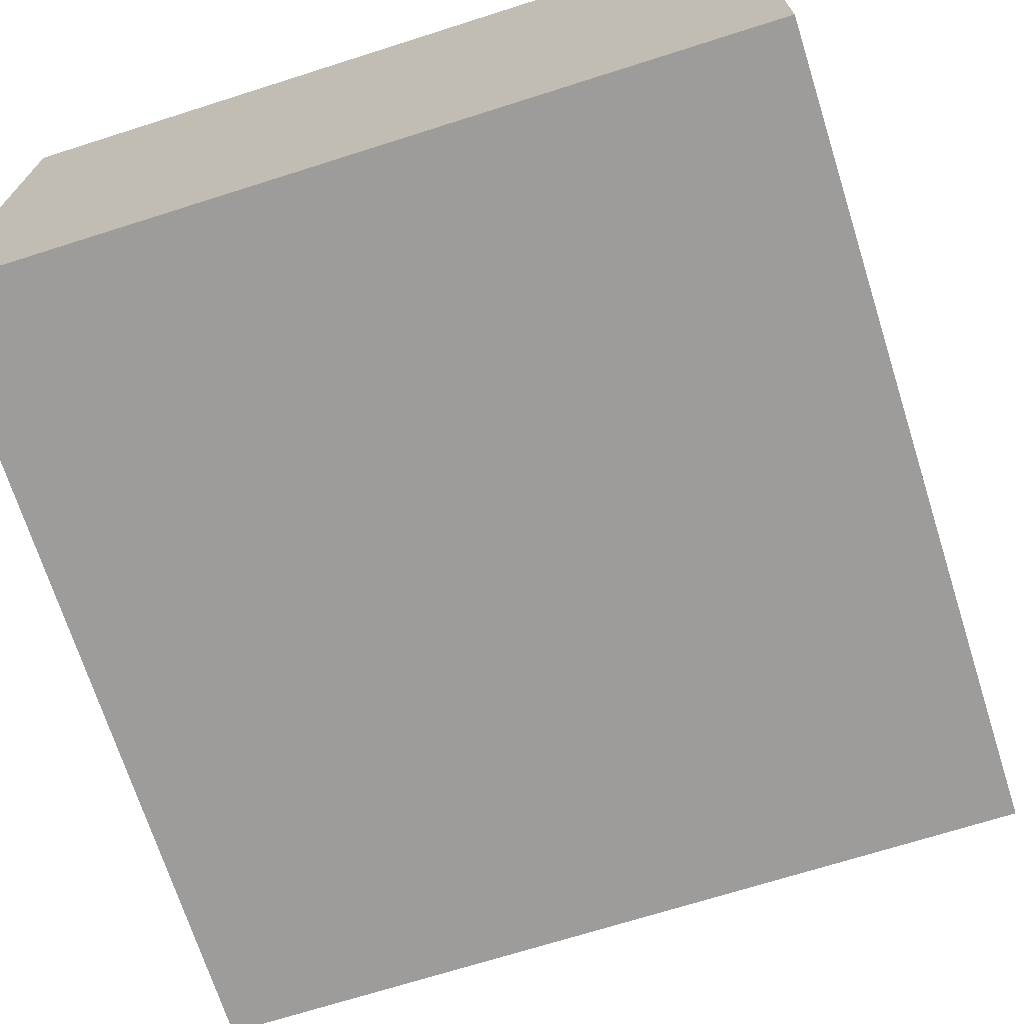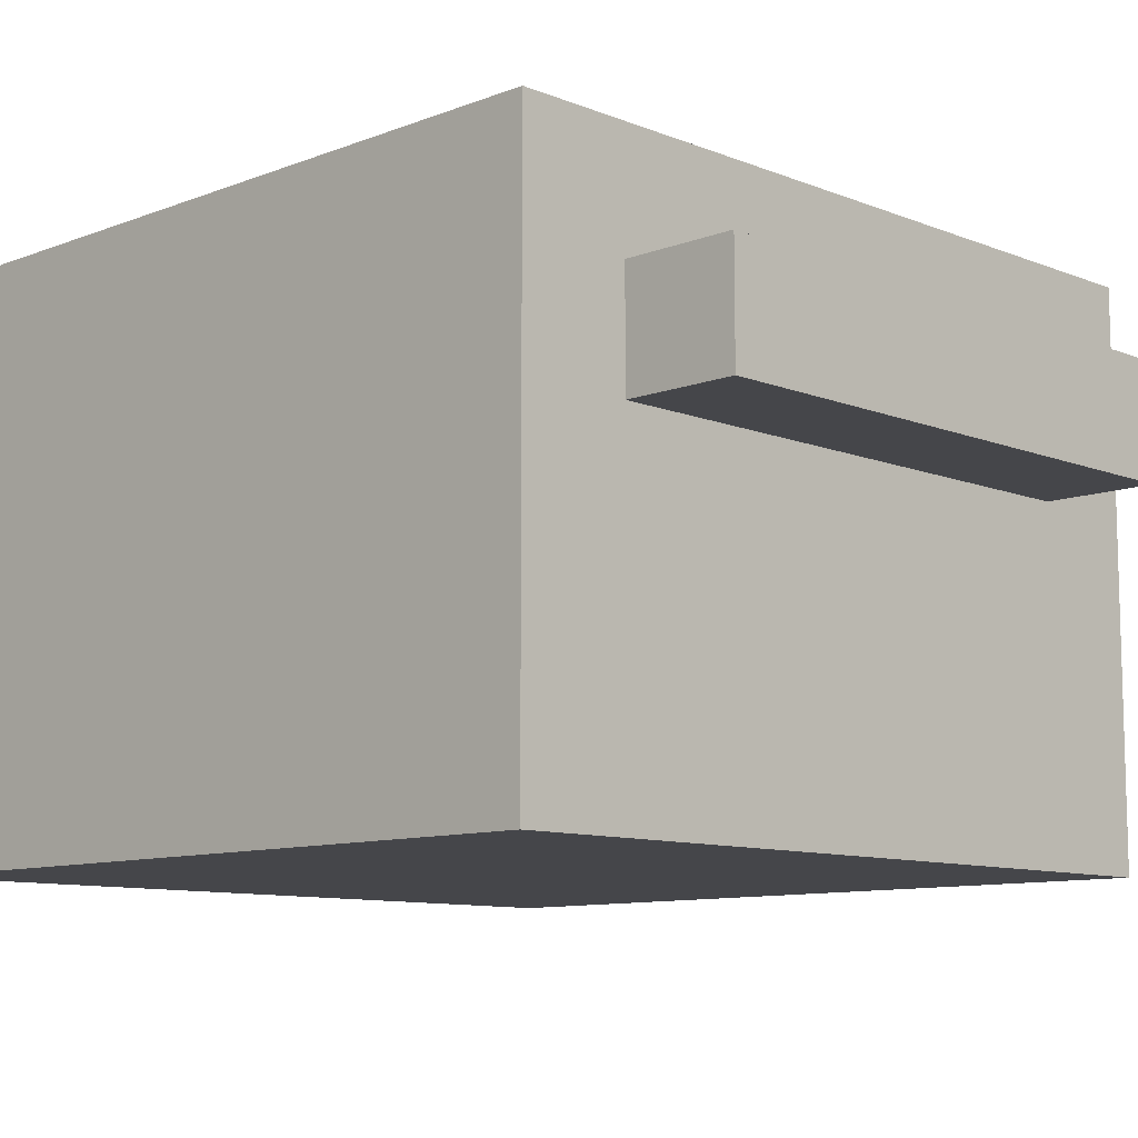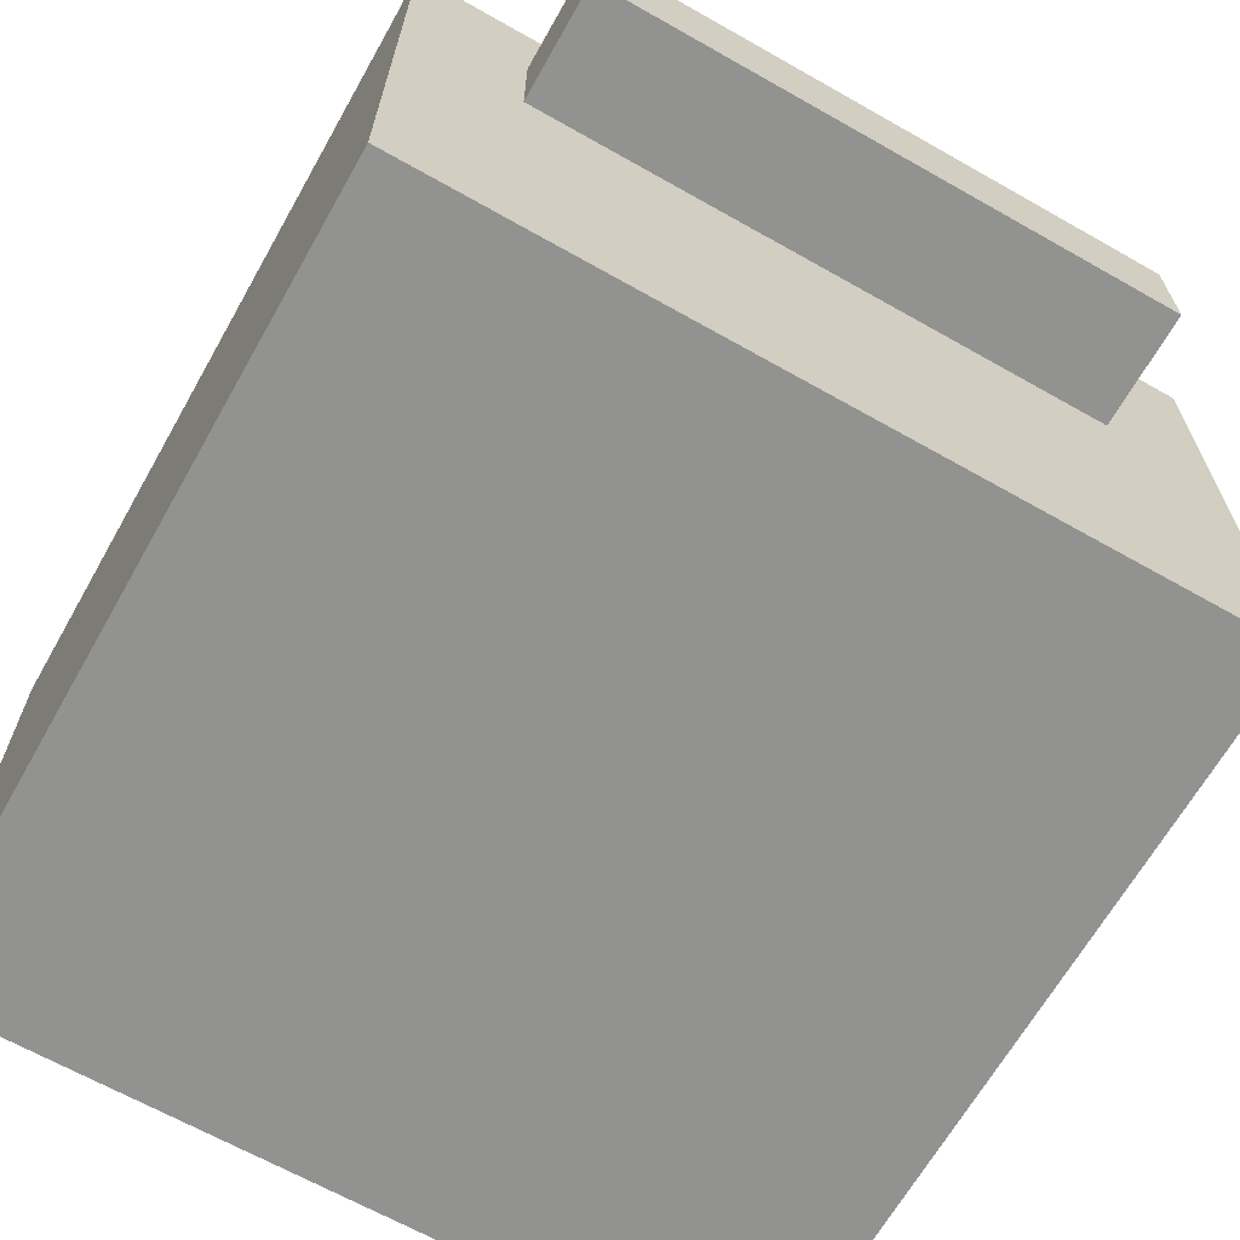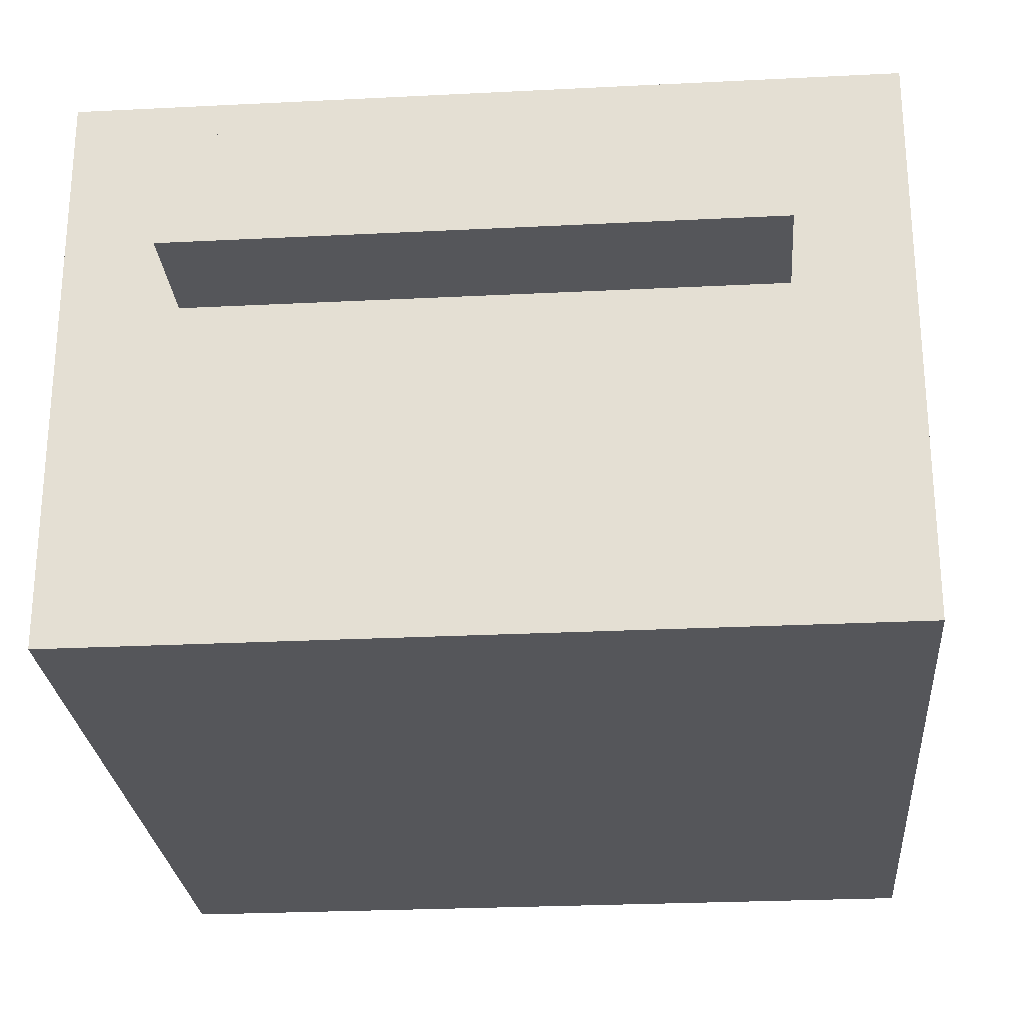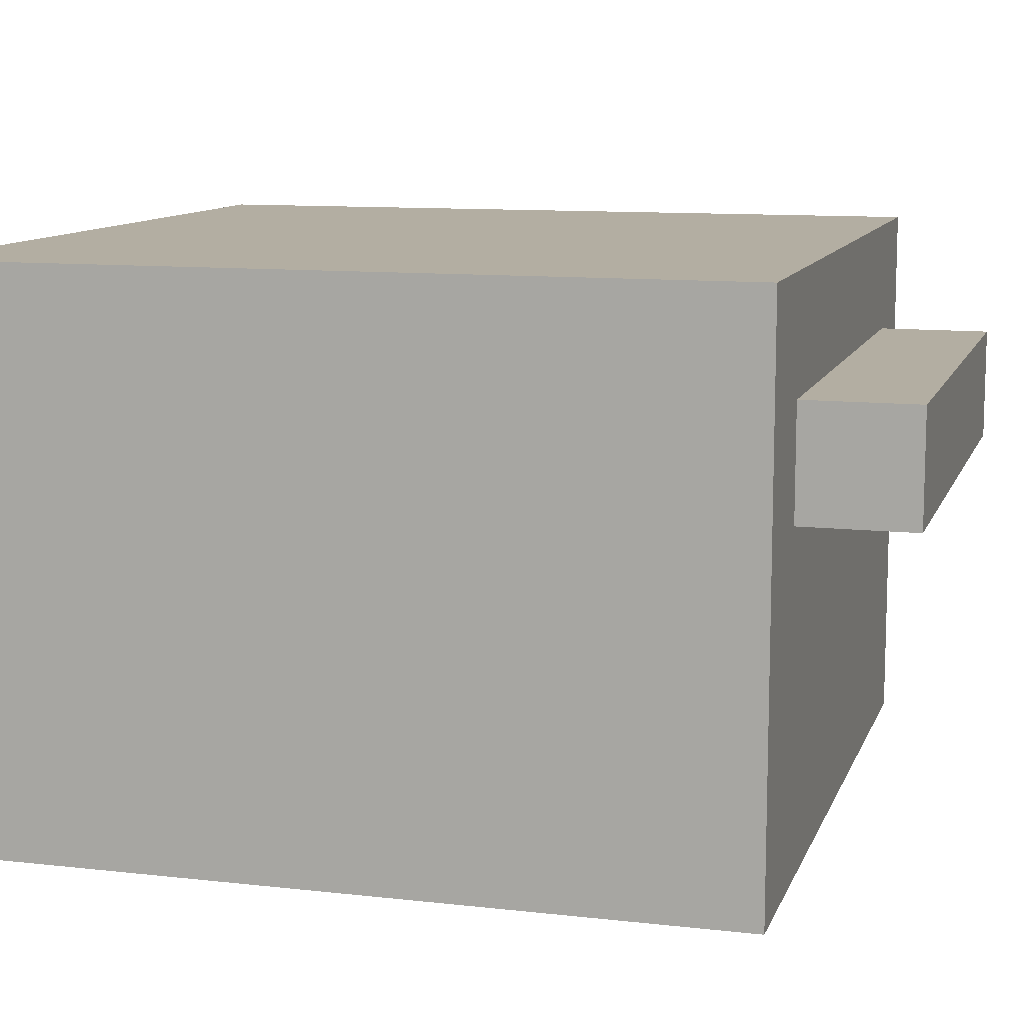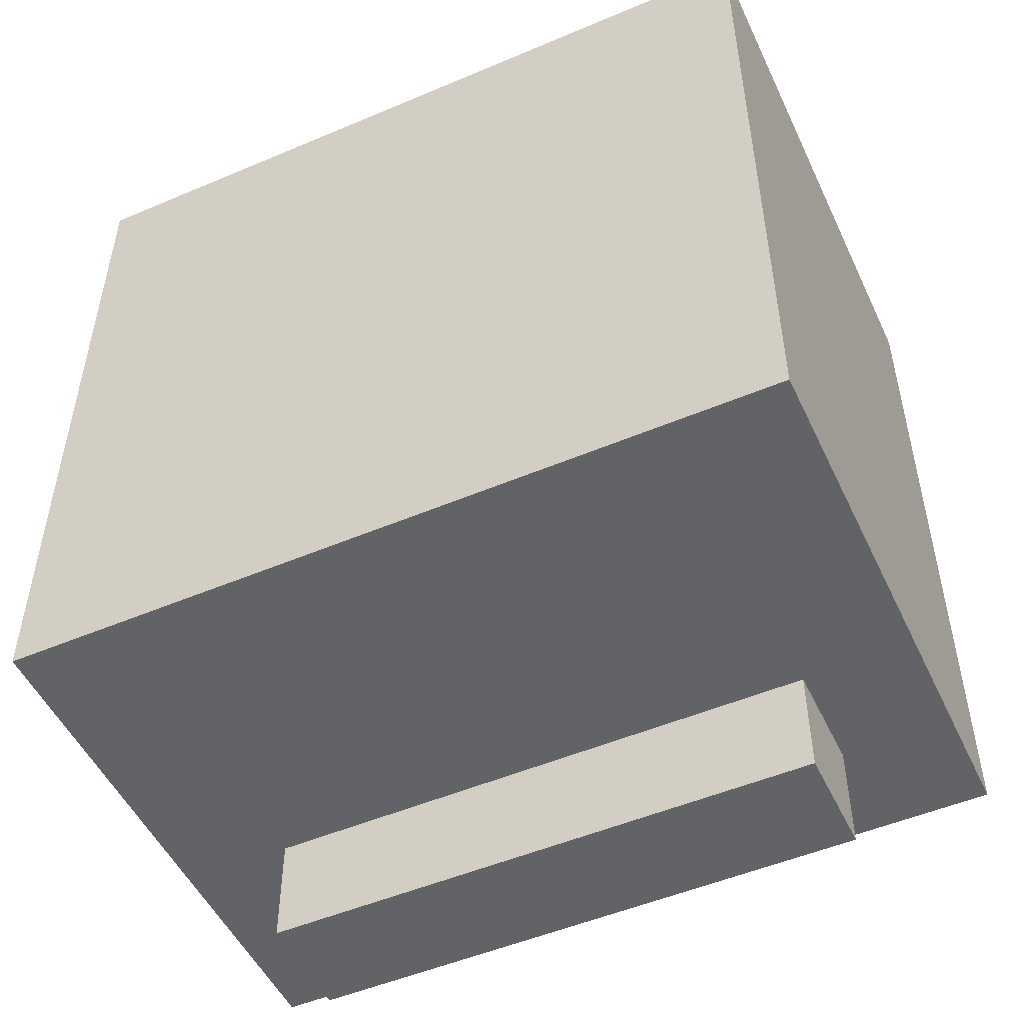
<metadata>
{"format":"obj","ext":"obj","renderer":"f3d","projection":"perspective","resolution":1024,"background":"white","views":[{"elev":-70.3,"azim":17.6,"up":"+Y"},{"elev":-9.9,"azim":134.5,"up":"+Y"},{"elev":-66.2,"azim":150.4,"up":"+Y"},{"elev":-26.0,"azim":-175.4,"up":"+Y"},{"elev":10.8,"azim":105.8,"up":"+Y"},{"elev":-51.0,"azim":24.8,"up":"+Z"}]}
</metadata>
<code>
o
v -0.4 0 0.4
v -0.4 0 -0.3
v -0.4 0.1 0.2
v -0.4 0.1 0.1
v -0.4 0.1 0
v -0.4 0.1 -0.1
v -0.4 0.2 0.2
v -0.4 0.2 0.1
v -0.4 0.2 0
v -0.4 0.2 -0.1
v -0.4 0.3 0.2
v -0.4 0.3 0.1
v -0.4 0.3 0
v -0.4 0.3 -0.1
v -0.4 0.4 0.2
v -0.4 0.4 0.1
v -0.4 0.4 0
v -0.4 0.4 -0.1
v -0.4 0.5 0.4
v -0.4 0.5 -0.3
v -0.3 0.3 -0.3
v -0.3 0.3 -0.4
v -0.3 0.4 -0.3
v -0.3 0.4 -0.4
v 0.2 0.3 -0.3
v 0.2 0.3 -0.4
v 0.2 0.4 -0.3
v 0.2 0.4 -0.4
v 0.3 0 0.4
v 0.3 0 -0.3
v 0.3 0.1 0.2
v 0.3 0.1 0.1
v 0.3 0.1 0
v 0.3 0.1 -0.1
v 0.3 0.2 0.2
v 0.3 0.2 0.1
v 0.3 0.2 0
v 0.3 0.2 -0.1
v 0.3 0.3 0.2
v 0.3 0.3 0.1
v 0.3 0.3 0
v 0.3 0.3 -0.1
v 0.3 0.4 0.2
v 0.3 0.4 0.1
v 0.3 0.4 0
v 0.3 0.4 -0.1
v 0.3 0.5 0.4
v 0.3 0.5 -0.3
v -0.4 0 0.4
v -0.4 0.5 0.4
v -0.3 0.1 0.4
v -0.3 0.4 0.4
v -0.2 0.2 0.4
v -0.2 0.3 0.4
v -0.1 0.2 0.4
v -0.1 0.3 0.4
v 0 0.2 0.4
v 0 0.3 0.4
v 0.1 0.2 0.4
v 0.1 0.3 0.4
v 0.2 0.1 0.4
v 0.2 0.4 0.4
v 0.3 0 0.4
v 0.3 0.5 0.4
v -0.4 0 -0.3
v -0.4 0.5 -0.3
v -0.3 0.1 -0.3
v -0.3 0.2 -0.3
v -0.3 0.3 -0.3
v -0.3 0.4 -0.3
v -0.3 0.5 -0.3
v -0.2 0.4 -0.3
v -0.2 0.5 -0.3
v -0.1 0.1 -0.3
v -0.1 0.2 -0.3
v 0.1 0.4 -0.3
v 0.1 0.5 -0.3
v 0.2 0.3 -0.3
v 0.2 0.4 -0.3
v 0.2 0.5 -0.3
v 0.3 0 -0.3
v 0.3 0.5 -0.3
v -0.3 0.3 -0.4
v -0.3 0.4 -0.4
v 0.2 0.3 -0.4
v 0.2 0.4 -0.4
v -0.4 0 0.4
v 0.3 0 0.4
v -0.4 0 -0.3
v 0.3 0 -0.3
v -0.3 0.3 -0.3
v 0.2 0.3 -0.3
v -0.3 0.3 -0.4
v 0.2 0.3 -0.4
v -0.3 0.4 -0.3
v -0.2 0.4 -0.3
v 0.1 0.4 -0.3
v 0.2 0.4 -0.3
v -0.3 0.4 -0.4
v 0.2 0.4 -0.4
v -0.4 0.5 0.4
v 0.3 0.5 0.4
v -0.3 0.5 0.3
v -0.2 0.5 0.3
v 0.1 0.5 0.3
v 0.2 0.5 0.3
v -0.3 0.5 0.2
v -0.2 0.5 0.2
v 0.1 0.5 0.2
v 0.2 0.5 0.2
v -0.1 0.5 0.1
v 0 0.5 0.1
v -0.1 0.5 0
v 0 0.5 0
v -0.3 0.5 -0.1
v -0.2 0.5 -0.1
v 0.1 0.5 -0.1
v -0.3 0.5 -0.2
v -0.2 0.5 -0.2
v -0.4 0.5 -0.3
v -0.3 0.5 -0.3
v -0.2 0.5 -0.3
v 0.1 0.5 -0.3
v 0.2 0.5 -0.3
v 0.3 0.5 -0.3
f 3 2 1
f 4 2 3
f 5 2 4
f 6 2 5
f 7 3 1
f 7 4 3
f 8 5 4
f 8 4 7
f 9 6 5
f 9 5 8
f 10 2 6
f 10 6 9
f 11 8 7
f 11 7 1
f 12 9 8
f 12 8 11
f 13 10 9
f 13 9 12
f 14 2 10
f 14 10 13
f 15 11 1
f 15 12 11
f 16 13 12
f 16 12 15
f 17 14 13
f 17 13 16
f 18 2 14
f 18 14 17
f 19 17 16
f 19 15 1
f 19 18 17
f 19 16 15
f 20 2 18
f 20 18 19
f 23 22 21
f 24 22 23
f 25 26 27
f 27 26 28
f 29 30 31
f 31 30 32
f 32 30 33
f 33 30 34
f 29 31 35
f 31 32 35
f 32 33 36
f 35 32 36
f 33 34 37
f 36 33 37
f 34 30 38
f 37 34 38
f 35 36 39
f 29 35 39
f 36 37 40
f 39 36 40
f 37 38 41
f 40 37 41
f 38 30 42
f 41 38 42
f 29 39 43
f 39 40 43
f 40 41 44
f 43 40 44
f 41 42 45
f 44 41 45
f 42 30 46
f 45 42 46
f 44 45 47
f 29 43 47
f 45 46 47
f 43 44 47
f 46 30 48
f 47 46 48
f 51 50 49
f 52 50 51
f 53 52 51
f 54 52 53
f 55 53 51
f 55 54 53
f 56 52 54
f 56 54 55
f 57 55 51
f 57 56 55
f 58 52 56
f 58 56 57
f 59 57 51
f 59 58 57
f 60 52 58
f 60 58 59
f 61 51 49
f 61 59 51
f 61 60 59
f 62 52 60
f 62 60 61
f 62 50 52
f 63 61 49
f 63 62 61
f 64 50 62
f 64 62 63
f 65 66 67
f 67 66 68
f 68 66 69
f 69 66 70
f 70 66 71
f 70 71 72
f 72 71 73
f 65 67 74
f 67 68 74
f 68 69 75
f 74 68 75
f 72 73 76
f 76 73 77
f 75 69 78
f 74 75 78
f 76 77 79
f 79 77 80
f 65 74 81
f 74 78 81
f 79 80 81
f 78 79 81
f 81 80 82
f 83 84 85
f 85 84 86
f 89 88 87
f 90 88 89
f 93 92 91
f 94 92 93
f 95 96 99
f 97 98 99
f 96 97 99
f 99 98 100
f 101 102 103
f 103 102 104
f 104 102 105
f 105 102 106
f 101 103 107
f 103 104 107
f 104 105 108
f 107 104 108
f 105 106 109
f 108 105 109
f 106 102 110
f 109 106 110
f 108 109 111
f 111 109 112
f 108 111 113
f 111 112 113
f 112 109 114
f 113 112 114
f 107 108 115
f 101 107 115
f 113 114 116
f 115 108 116
f 108 113 116
f 114 109 117
f 116 114 117
f 109 110 117
f 115 116 118
f 101 115 118
f 116 117 119
f 118 116 119
f 101 118 120
f 118 119 121
f 120 118 121
f 119 117 122
f 121 119 122
f 117 110 123
f 122 117 123
f 110 102 124
f 123 110 124
f 124 102 125

</code>
